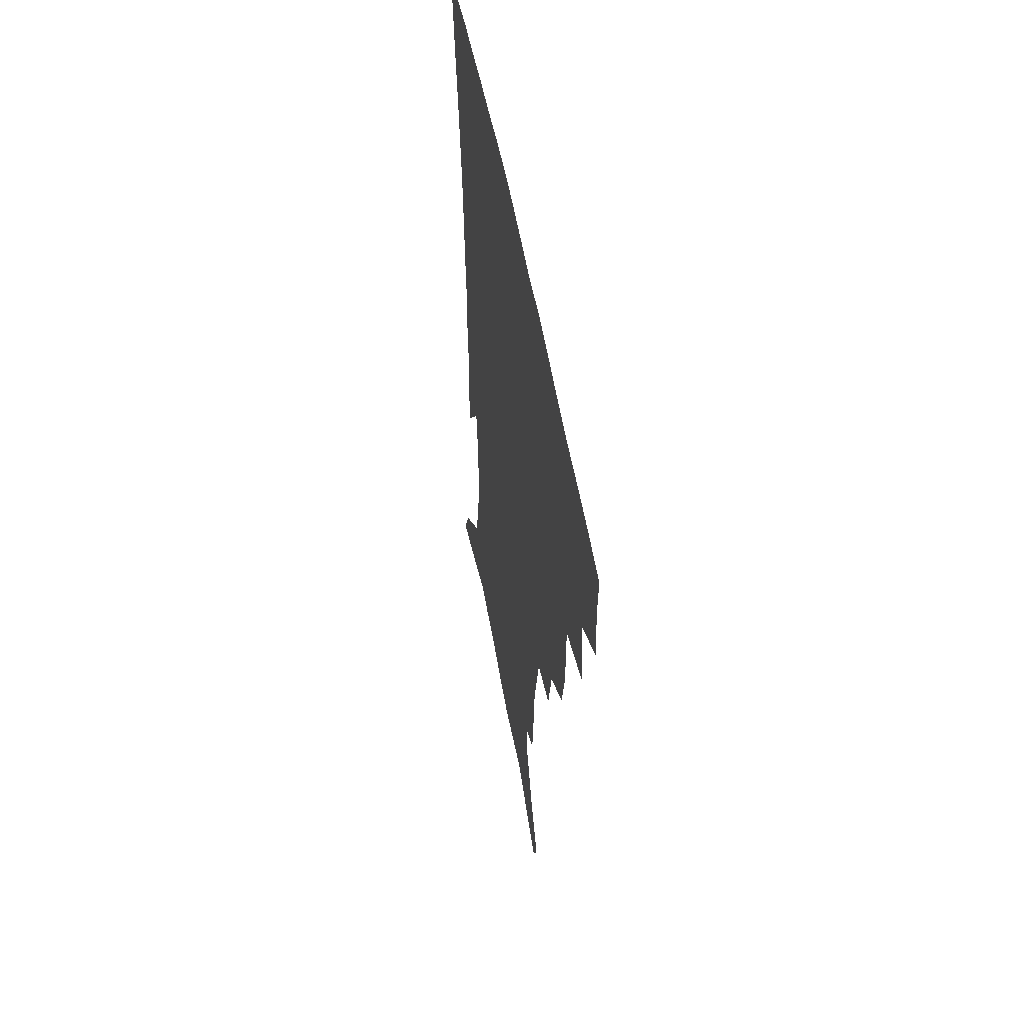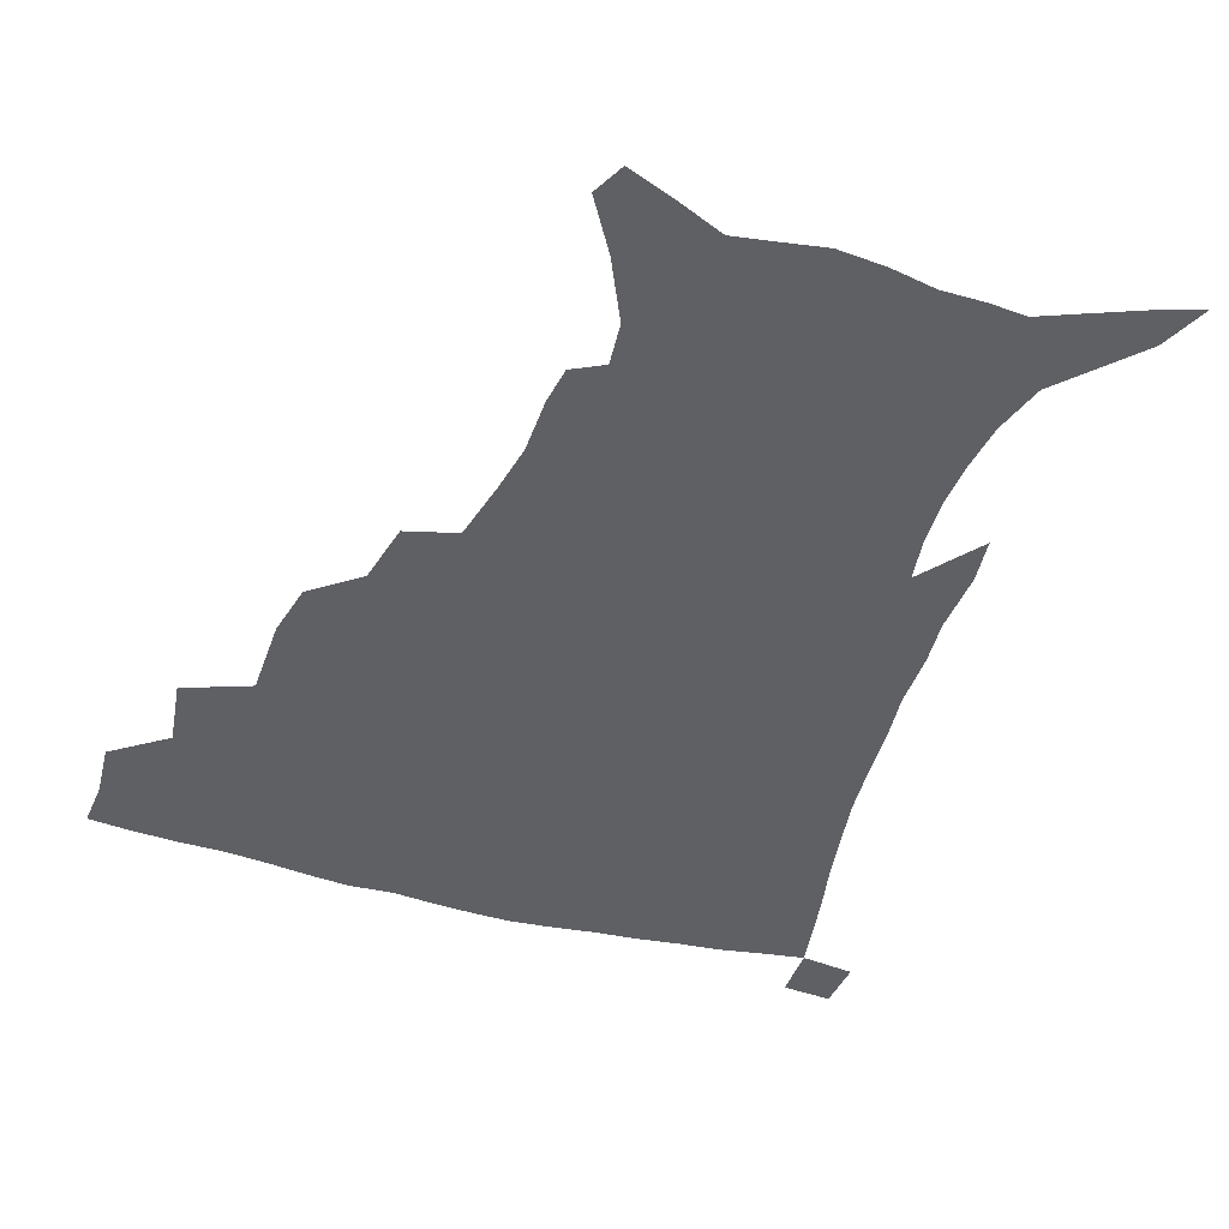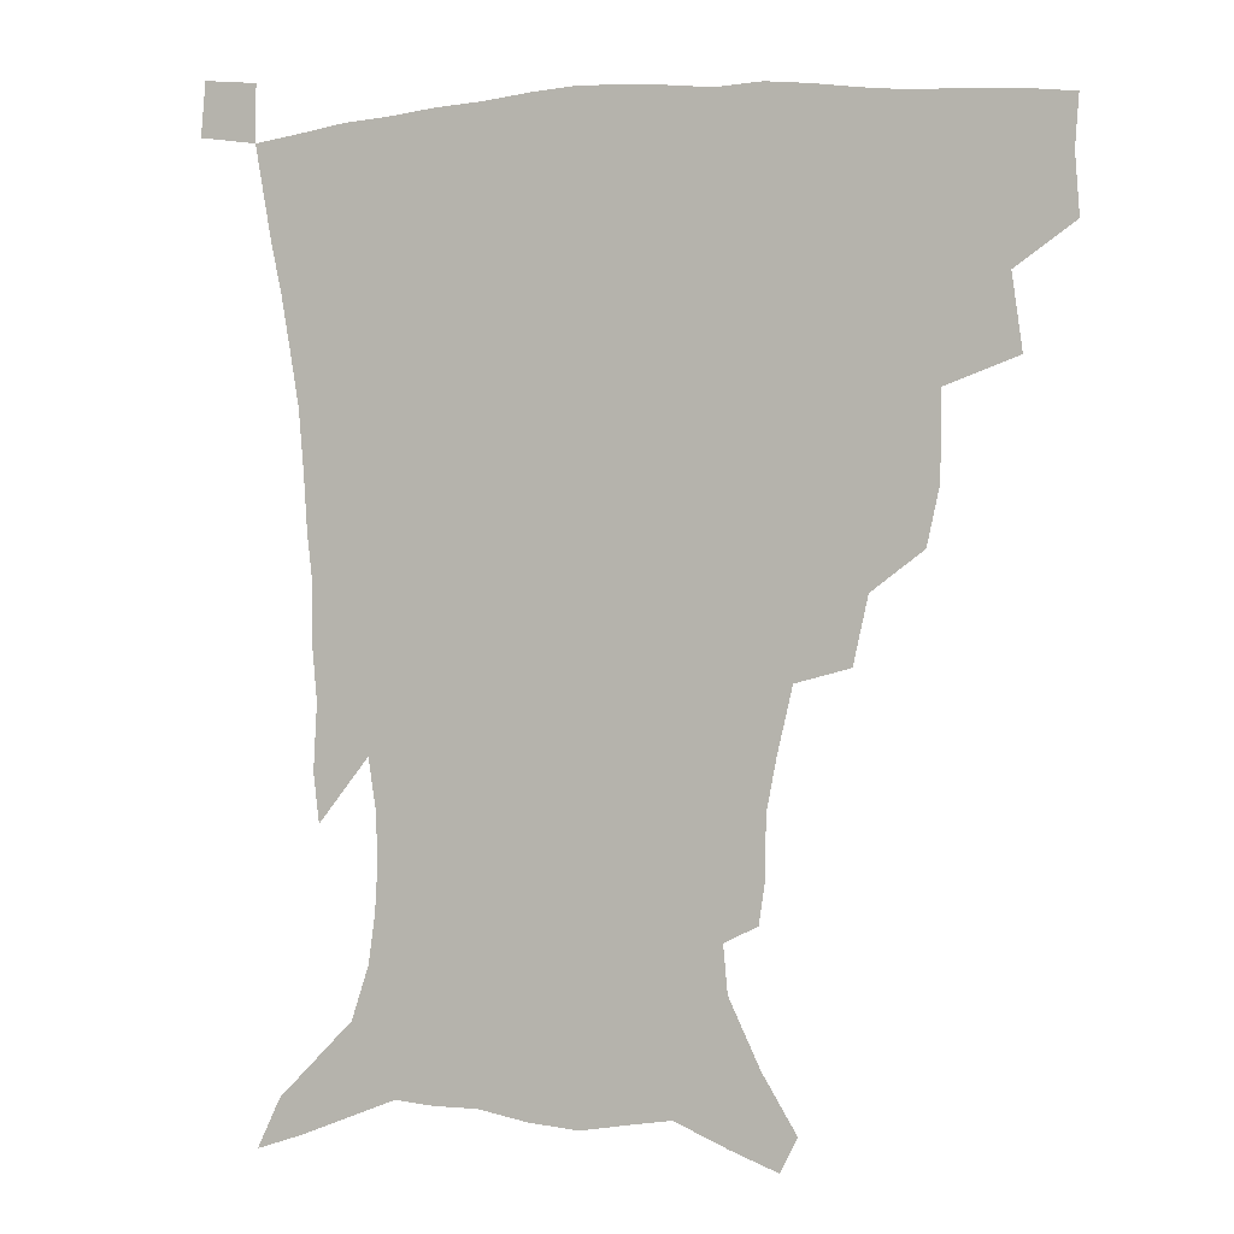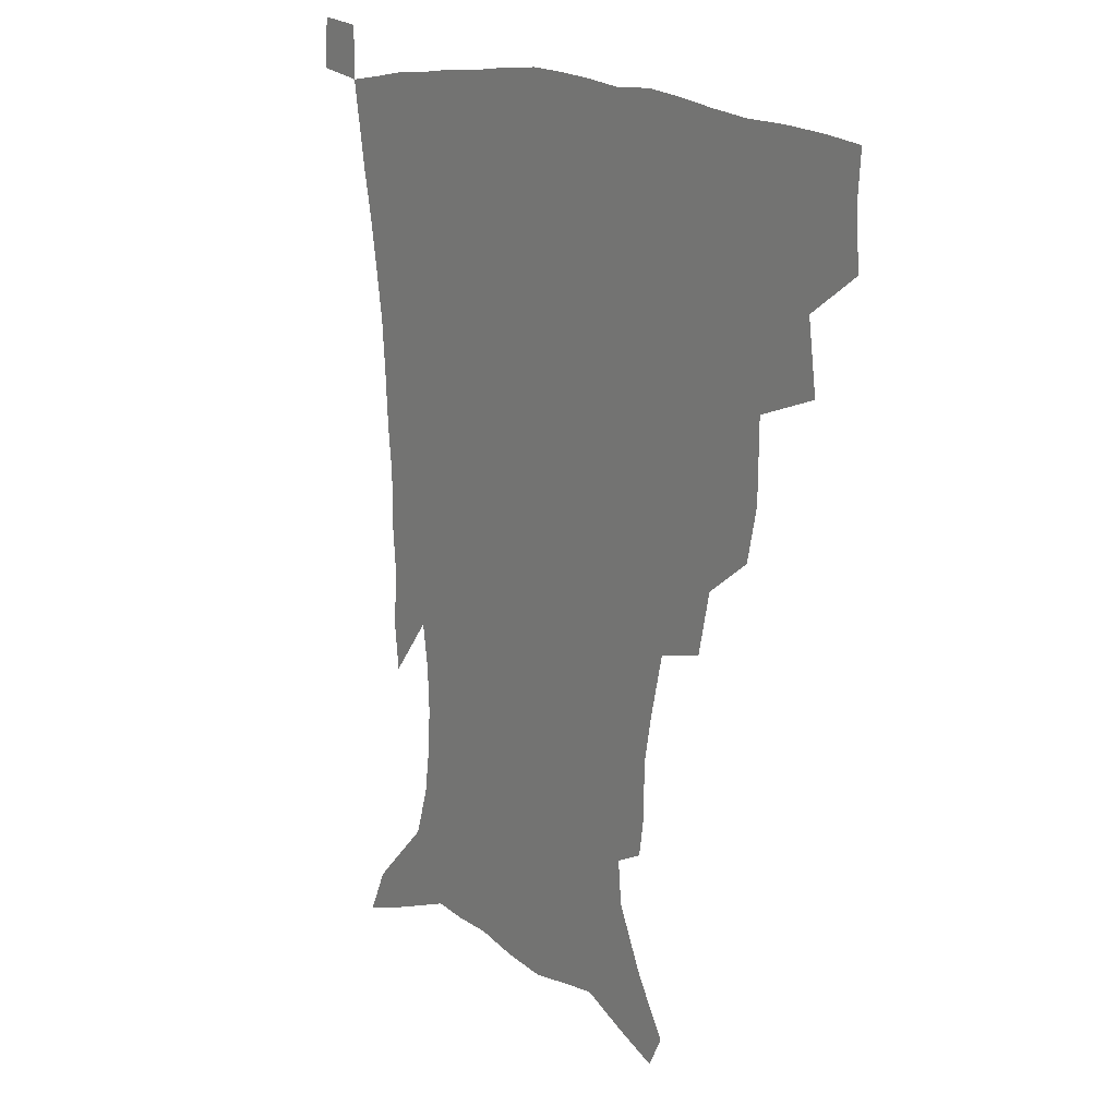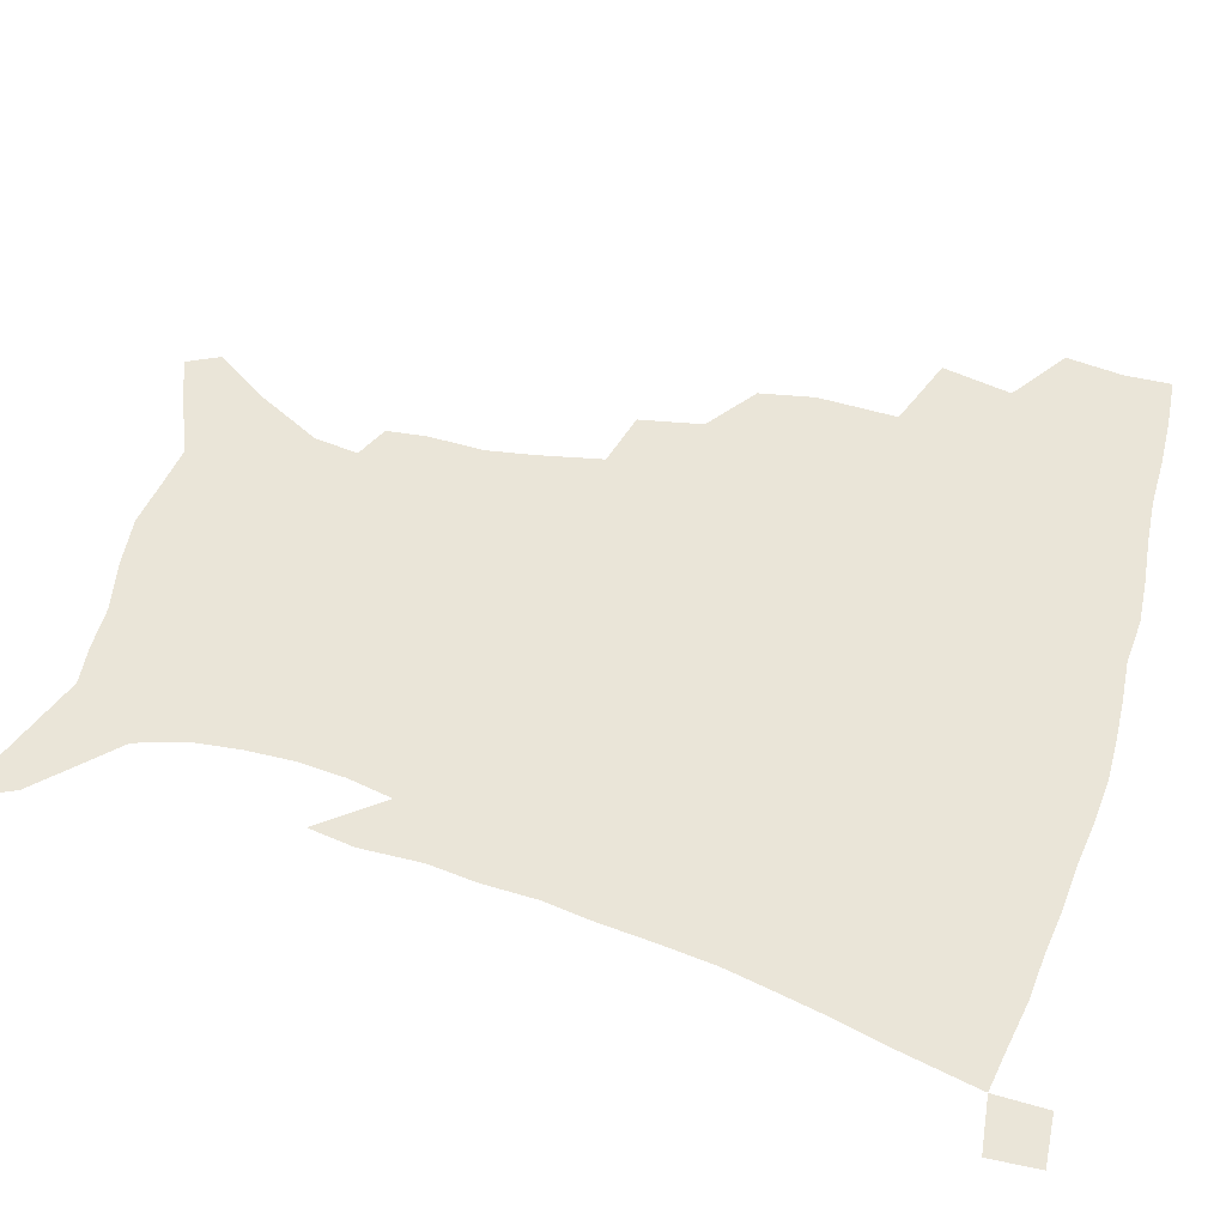
<metadata>
{"format":"obj","ext":"obj","renderer":"f3d","projection":"perspective","resolution":1024,"background":"white","views":[{"elev":53.2,"azim":-100.0,"up":"+Y"},{"elev":-43.9,"azim":-18.1,"up":"+Z"},{"elev":1.0,"azim":-161.0,"up":"+Y"},{"elev":16.2,"azim":-126.8,"up":"+Y"},{"elev":58.8,"azim":107.2,"up":"+Z"}]}
</metadata>
<code>
v 436.4 398.1 0
v 437.8 417.2 0
v 436.7 433.3 0
v 452.2 360.9 0
v 455.5 384.6 0
v 454.4 401.8 0
v 453.6 418.3 0
v 452.2 435 0
v 479.6 306.7 0
v 475.6 325.1 0
v 475.2 352.3 0
v 473.7 371.3 0
v 472.8 388.6 0
v 470.7 404.1 0
v 469.1 419.8 0
v 467.7 435.9 0
v 500.9 272.8 0
v 496.2 294 0
v 493.8 317.6 0
v 491.7 337.8 0
v 491.4 359.7 0
v 489.8 375.8 0
v 488 390.9 0
v 486.3 405.8 0
v 484.9 420.9 0
v 483.8 436.2 0
v 528.7 197.8 0
v 526.8 210.8 0
v 526.5 230.2 0
v 523.3 246.8 0
v 518.4 268 0
v 513.2 287 0
v 511.8 313.2 0
v 509.4 329.9 0
v 506.9 345.6 0
v 505.8 362.9 0
v 504.4 378.1 0
v 502.7 392.6 0
v 501.1 407.2 0
v 499.8 422.1 0
v 498.6 437.7 0
v 516.9 137.3 0
v 528 155.8 0
v 538 177.3 0
v 539.4 192.3 0
v 539.4 211.9 0
v 537.6 226.9 0
v 535.7 244.3 0
v 532.4 262 0
v 528.8 279.3 0
v 525.5 296.5 0
v 524.3 318.7 0
v 522.4 334 0
v 521.3 350.8 0
v 519.7 365.1 0
v 518.8 380 0
v 517 394.1 0
v 515.8 408.5 0
v 514.5 422.9 0
v 513.2 439.7 0
v 522.3 126.4 0
v 533.9 145.8 0
v 543.4 165.7 0
v 548.4 184.2 0
v 549 201.1 0
v 549.5 223.3 0
v 547.7 238.7 0
v 545.2 253.1 0
v 542.2 267.4 0
v 539.7 285.7 0
v 538.3 305.7 0
v 536.8 322.3 0
v 535.7 338 0
v 535 353.7 0
v 533.9 367.6 0
v 533.4 381.8 0
v 531.7 395.4 0
v 530.4 409.8 0
v 528.9 425 0
v 527.5 441.1 0
v 537.6 132.3 0
v 549.9 154.3 0
v 557.6 176.4 0
v 558.7 191.6 0
v 558.8 207.6 0
v 558.9 230.2 0
v 557.3 245 0
v 555.6 261.8 0
v 553.1 274.8 0
v 551.3 292.1 0
v 550.4 310.4 0
v 549.4 325.9 0
v 548.9 341.4 0
v 548.2 355.6 0
v 547.8 369.7 0
v 546.9 382.8 0
v 546 396.2 0
v 545.5 410 0
v 544.2 424.5 0
v 542.6 440.2 0
v 554.8 139.7 0
v 564.5 161.8 0
v 567.5 178.5 0
v 568.5 195.2 0
v 569.2 215.6 0
v 568.3 231.5 0
v 567.1 248.9 0
v 565.7 264.3 0
v 564 279.9 0
v 563.1 297.2 0
v 562.4 313.9 0
v 561.5 326.7 0
v 561.5 343.2 0
v 561.5 357.6 0
v 561.1 370.6 0
v 560.2 383.4 0
v 560.2 396.9 0
v 559.6 410.5 0
v 558.4 425 0
v 556.5 441.6 0
v 568.6 137.5 0
v 576.4 163.9 0
v 578.5 183.4 0
v 578.4 196.7 0
v 578.6 217.7 0
v 578.2 233.8 0
v 577.1 249.3 0
v 576.1 265.3 0
v 575 279.7 0
v 574.3 296.7 0
v 574 314.6 0
v 574.3 330.9 0
v 573.9 343.6 0
v 574 357.8 0
v 574.4 371.4 0
v 574.2 384 0
v 574.5 397.4 0
v 574 410.6 0
v 572.2 426.1 0
v 570.4 442.5 0
v 583.9 134.8 0
v 588 164.3 0
v 588.7 184 0
v 589 204.2 0
v 588.6 219.8 0
v 588.2 238.3 0
v 587.5 252.2 0
v 586.8 270.2 0
v 586.6 284.5 0
v 585.9 299.8 0
v 585.9 316.9 0
v 586 331.7 0
v 586.5 345.2 0
v 587 359.6 0
v 587.2 371.3 0
v 588.2 385 0
v 588.1 397.7 0
v 587.7 410.7 0
v 586.1 426.6 0
v 584.3 443 0
v 600.2 136.3 0
v 599.8 163.2 0
v 599.3 183.9 0
v 599 200.8 0
v 598.6 218.1 0
v 598.1 236 0
v 597.6 253.4 0
v 597.7 267.3 0
v 597.1 286.4 0
v 597.3 300.2 0
v 597.3 316.5 0
v 598 329.4 0
v 598.5 345.3 0
v 599.2 358.3 0
v 600.6 372.5 0
v 601.3 385.2 0
v 601.6 397.9 0
v 601.2 411.8 0
v 600.3 426.5 0
v 599 441.8 0
v 616 139.3 0
v 612.5 159.8 0
v 609.8 182.5 0
v 608.8 200.3 0
v 608.4 218.6 0
v 607.9 236.5 0
v 608 251 0
v 608.1 267.7 0
v 608.2 283.2 0
v 608.4 299.3 0
v 608.7 314.7 0
v 609.8 331.8 0
v 610.5 344.4 0
v 611.5 357.1 0
v 612.8 371.8 0
v 614 384.8 0
v 615 397.4 0
v 616.1 410.6 0
v 615.8 424.7 0
v 614.6 440 0
v 630.4 139.3 0
v 624.1 160.2 0
v 621.6 176.8 0
v 619 197 0
v 617.6 219.2 0
v 617.6 235.6 0
v 618.2 249.4 0
v 618.3 267.4 0
v 619.5 279.3 0
v 619.6 295.8 0
v 620.3 310.9 0
v 620.6 330.3 0
v 622.1 344.2 0
v 623.7 356.3 0
v 625.2 369.9 0
v 626.7 383.1 0
v 628.3 396.4 0
v 630.1 409.7 0
v 630.2 423.5 0
v 629.3 438.9 0
v 643 140.4 0
v 636.5 157.6 0
v 631 178.2 0
v 629.1 193.9 0
v 627.8 212.8 0
v 627.7 229.9 0
v 629 243.4 0
v 629.1 261.7 0
v 629.8 277.6 0
v 630.5 293.3 0
v 631.4 308.9 0
v 632.8 323.6 0
v 633.5 340.7 0
v 635.7 353.6 0
v 637.5 367.6 0
v 639.4 382.6 0
v 641.3 394.9 0
v 643.1 408.7 0
v 644.5 422 0
v 644.6 437.1 0
v 658.9 133.9 0
v 649.9 153 0
v 643.1 172.2 0
v 639.9 188.4 0
v 637.4 208.4 0
v 637.7 223.1 0
v 638.9 238.2 0
v 639.7 255.7 0
v 640.3 272.7 0
v 641.9 287 0
v 642.2 304.8 0
v 644.2 318.5 0
v 645.2 335.5 0
v 647.5 349.8 0
v 649.8 363.7 0
v 651.7 379.5 0
v 654.3 393.4 0
v 656.4 407 0
v 658.3 420.6 0
v 659.1 435.9 0
v 674.2 127.7 0
v 664.7 146.4 0
v 657.2 163.6 0
v 651.7 180.9 0
v 649.5 196.6 0
v 648.6 212.7 0
v 649.3 228.7 0
v 651.6 244.1 0
v 653.1 260.5 0
v 653.5 278.2 0
v 654.2 295.6 0
v 655.6 311.4 0
v 658.7 324.6 0
v 659.3 344.2 0
v 661.6 360.1 0
v 663.7 377 0
v 667.3 390 0
v 669.8 404.9 0
v 672.1 418.9 0
v 674.2 433.4 0
v 689 122.5 0
v 681.4 138.7 0
v 668 223.2 0
v 669.9 239 0
v 668.7 260.3 0
v 670.1 276.5 0
v 670 295.7 0
v 671.8 312 0
v 673 330.9 0
v 674.6 349.9 0
v 677.4 367.1 0
v 680.4 385 0
v 683.7 400.8 0
v 686.4 416.3 0
v 689 431.1 0
v 688.7 449.5 0
v 707.5 433.7 0
v 706 451.2 0
f 5 6 1
f 1 6 2
f 6 7 2
f 2 7 3
f 7 8 3
f 11 12 4
f 4 12 5
f 12 13 5
f 5 13 6
f 13 14 6
f 6 14 7
f 14 15 7
f 7 15 8
f 15 16 8
f 18 19 9
f 9 19 10
f 19 20 10
f 10 20 11
f 20 21 11
f 11 21 12
f 21 22 12
f 12 22 13
f 22 23 13
f 13 23 14
f 23 24 14
f 14 24 15
f 24 25 15
f 15 25 16
f 25 26 16
f 31 32 17
f 17 32 18
f 32 33 18
f 18 33 19
f 33 34 19
f 19 34 20
f 34 35 20
f 20 35 21
f 35 36 21
f 21 36 22
f 36 37 22
f 22 37 23
f 37 38 23
f 23 38 24
f 38 39 24
f 24 39 25
f 39 40 25
f 25 40 26
f 40 41 26
f 45 46 27
f 27 46 28
f 46 47 28
f 28 47 29
f 47 48 29
f 29 48 30
f 48 49 30
f 30 49 31
f 49 50 31
f 31 50 32
f 50 51 32
f 32 51 33
f 51 52 33
f 33 52 34
f 52 53 34
f 34 53 35
f 53 54 35
f 35 54 36
f 54 55 36
f 36 55 37
f 55 56 37
f 37 56 38
f 56 57 38
f 38 57 39
f 57 58 39
f 39 58 40
f 58 59 40
f 40 59 41
f 59 60 41
f 61 62 42
f 42 62 43
f 62 63 43
f 43 63 44
f 63 64 44
f 44 64 45
f 64 65 45
f 45 65 46
f 65 66 46
f 46 66 47
f 66 67 47
f 47 67 48
f 67 68 48
f 48 68 49
f 68 69 49
f 49 69 50
f 69 70 50
f 50 70 51
f 70 71 51
f 51 71 52
f 71 72 52
f 52 72 53
f 72 73 53
f 53 73 54
f 73 74 54
f 54 74 55
f 74 75 55
f 55 75 56
f 75 76 56
f 56 76 57
f 76 77 57
f 57 77 58
f 77 78 58
f 58 78 59
f 78 79 59
f 59 79 60
f 79 80 60
f 61 81 62
f 81 82 62
f 62 82 63
f 82 83 63
f 63 83 64
f 83 84 64
f 64 84 65
f 84 85 65
f 65 85 66
f 85 86 66
f 66 86 67
f 86 87 67
f 67 87 68
f 87 88 68
f 68 88 69
f 88 89 69
f 69 89 70
f 89 90 70
f 70 90 71
f 90 91 71
f 71 91 72
f 91 92 72
f 72 92 73
f 92 93 73
f 73 93 74
f 93 94 74
f 74 94 75
f 94 95 75
f 75 95 76
f 95 96 76
f 76 96 77
f 96 97 77
f 77 97 78
f 97 98 78
f 78 98 79
f 98 99 79
f 79 99 80
f 99 100 80
f 81 101 82
f 101 102 82
f 82 102 83
f 102 103 83
f 83 103 84
f 103 104 84
f 84 104 85
f 104 105 85
f 85 105 86
f 105 106 86
f 86 106 87
f 106 107 87
f 87 107 88
f 107 108 88
f 88 108 89
f 108 109 89
f 89 109 90
f 109 110 90
f 90 110 91
f 110 111 91
f 91 111 92
f 111 112 92
f 92 112 93
f 112 113 93
f 93 113 94
f 113 114 94
f 94 114 95
f 114 115 95
f 95 115 96
f 115 116 96
f 96 116 97
f 116 117 97
f 97 117 98
f 117 118 98
f 98 118 99
f 118 119 99
f 99 119 100
f 119 120 100
f 101 121 102
f 121 122 102
f 102 122 103
f 122 123 103
f 103 123 104
f 123 124 104
f 104 124 105
f 124 125 105
f 105 125 106
f 125 126 106
f 106 126 107
f 126 127 107
f 107 127 108
f 127 128 108
f 108 128 109
f 128 129 109
f 109 129 110
f 129 130 110
f 110 130 111
f 130 131 111
f 111 131 112
f 131 132 112
f 112 132 113
f 132 133 113
f 113 133 114
f 133 134 114
f 114 134 115
f 134 135 115
f 115 135 116
f 135 136 116
f 116 136 117
f 136 137 117
f 117 137 118
f 137 138 118
f 118 138 119
f 138 139 119
f 119 139 120
f 139 140 120
f 121 141 122
f 141 142 122
f 122 142 123
f 142 143 123
f 123 143 124
f 143 144 124
f 124 144 125
f 144 145 125
f 125 145 126
f 145 146 126
f 126 146 127
f 146 147 127
f 127 147 128
f 147 148 128
f 128 148 129
f 148 149 129
f 129 149 130
f 149 150 130
f 130 150 131
f 150 151 131
f 131 151 132
f 151 152 132
f 132 152 133
f 152 153 133
f 133 153 134
f 153 154 134
f 134 154 135
f 154 155 135
f 135 155 136
f 155 156 136
f 136 156 137
f 156 157 137
f 137 157 138
f 157 158 138
f 138 158 139
f 158 159 139
f 139 159 140
f 159 160 140
f 141 161 142
f 161 162 142
f 142 162 143
f 162 163 143
f 143 163 144
f 163 164 144
f 144 164 145
f 164 165 145
f 145 165 146
f 165 166 146
f 146 166 147
f 166 167 147
f 147 167 148
f 167 168 148
f 148 168 149
f 168 169 149
f 149 169 150
f 169 170 150
f 150 170 151
f 170 171 151
f 151 171 152
f 171 172 152
f 152 172 153
f 172 173 153
f 153 173 154
f 173 174 154
f 154 174 155
f 174 175 155
f 155 175 156
f 175 176 156
f 156 176 157
f 176 177 157
f 157 177 158
f 177 178 158
f 158 178 159
f 178 179 159
f 159 179 160
f 179 180 160
f 161 181 162
f 181 182 162
f 162 182 163
f 182 183 163
f 163 183 164
f 183 184 164
f 164 184 165
f 184 185 165
f 165 185 166
f 185 186 166
f 166 186 167
f 186 187 167
f 167 187 168
f 187 188 168
f 168 188 169
f 188 189 169
f 169 189 170
f 189 190 170
f 170 190 171
f 190 191 171
f 171 191 172
f 191 192 172
f 172 192 173
f 192 193 173
f 173 193 174
f 193 194 174
f 174 194 175
f 194 195 175
f 175 195 176
f 195 196 176
f 176 196 177
f 196 197 177
f 177 197 178
f 197 198 178
f 178 198 179
f 198 199 179
f 179 199 180
f 199 200 180
f 181 201 182
f 201 202 182
f 182 202 183
f 202 203 183
f 183 203 184
f 203 204 184
f 184 204 185
f 204 205 185
f 185 205 186
f 205 206 186
f 186 206 187
f 206 207 187
f 187 207 188
f 207 208 188
f 188 208 189
f 208 209 189
f 189 209 190
f 209 210 190
f 190 210 191
f 210 211 191
f 191 211 192
f 211 212 192
f 192 212 193
f 212 213 193
f 193 213 194
f 213 214 194
f 194 214 195
f 214 215 195
f 195 215 196
f 215 216 196
f 196 216 197
f 216 217 197
f 197 217 198
f 217 218 198
f 198 218 199
f 218 219 199
f 199 219 200
f 219 220 200
f 201 221 202
f 221 222 202
f 202 222 203
f 222 223 203
f 203 223 204
f 223 224 204
f 204 224 205
f 224 225 205
f 205 225 206
f 225 226 206
f 206 226 207
f 226 227 207
f 207 227 208
f 227 228 208
f 208 228 209
f 228 229 209
f 209 229 210
f 229 230 210
f 210 230 211
f 230 231 211
f 211 231 212
f 231 232 212
f 212 232 213
f 232 233 213
f 213 233 214
f 233 234 214
f 214 234 215
f 234 235 215
f 215 235 216
f 235 236 216
f 216 236 217
f 236 237 217
f 217 237 218
f 237 238 218
f 218 238 219
f 238 239 219
f 219 239 220
f 239 240 220
f 221 241 222
f 241 242 222
f 222 242 223
f 242 243 223
f 223 243 224
f 243 244 224
f 224 244 225
f 244 245 225
f 225 245 226
f 245 246 226
f 226 246 227
f 246 247 227
f 227 247 228
f 247 248 228
f 228 248 229
f 248 249 229
f 229 249 230
f 249 250 230
f 230 250 231
f 250 251 231
f 231 251 232
f 251 252 232
f 232 252 233
f 252 253 233
f 233 253 234
f 253 254 234
f 234 254 235
f 254 255 235
f 235 255 236
f 255 256 236
f 236 256 237
f 256 257 237
f 237 257 238
f 257 258 238
f 238 258 239
f 258 259 239
f 239 259 240
f 259 260 240
f 241 261 242
f 261 262 242
f 242 262 243
f 262 263 243
f 243 263 244
f 263 264 244
f 244 264 245
f 264 265 245
f 245 265 246
f 265 266 246
f 246 266 247
f 266 267 247
f 247 267 248
f 267 268 248
f 248 268 249
f 268 269 249
f 249 269 250
f 269 270 250
f 250 270 251
f 270 271 251
f 251 271 252
f 271 272 252
f 252 272 253
f 272 273 253
f 253 273 254
f 273 274 254
f 254 274 255
f 274 275 255
f 255 275 256
f 275 276 256
f 256 276 257
f 276 277 257
f 257 277 258
f 277 278 258
f 258 278 259
f 278 279 259
f 259 279 260
f 279 280 260
f 261 281 262
f 281 282 262
f 262 282 263
f 268 283 269
f 283 284 269
f 269 284 270
f 284 285 270
f 270 285 271
f 285 286 271
f 271 286 272
f 286 287 272
f 272 287 273
f 287 288 273
f 273 288 274
f 288 289 274
f 274 289 275
f 289 290 275
f 275 290 276
f 290 291 276
f 276 291 277
f 291 292 277
f 277 292 278
f 292 293 278
f 278 293 279
f 293 294 279
f 279 294 280
f 294 295 280
f 295 297 296
f 297 298 296

</code>
